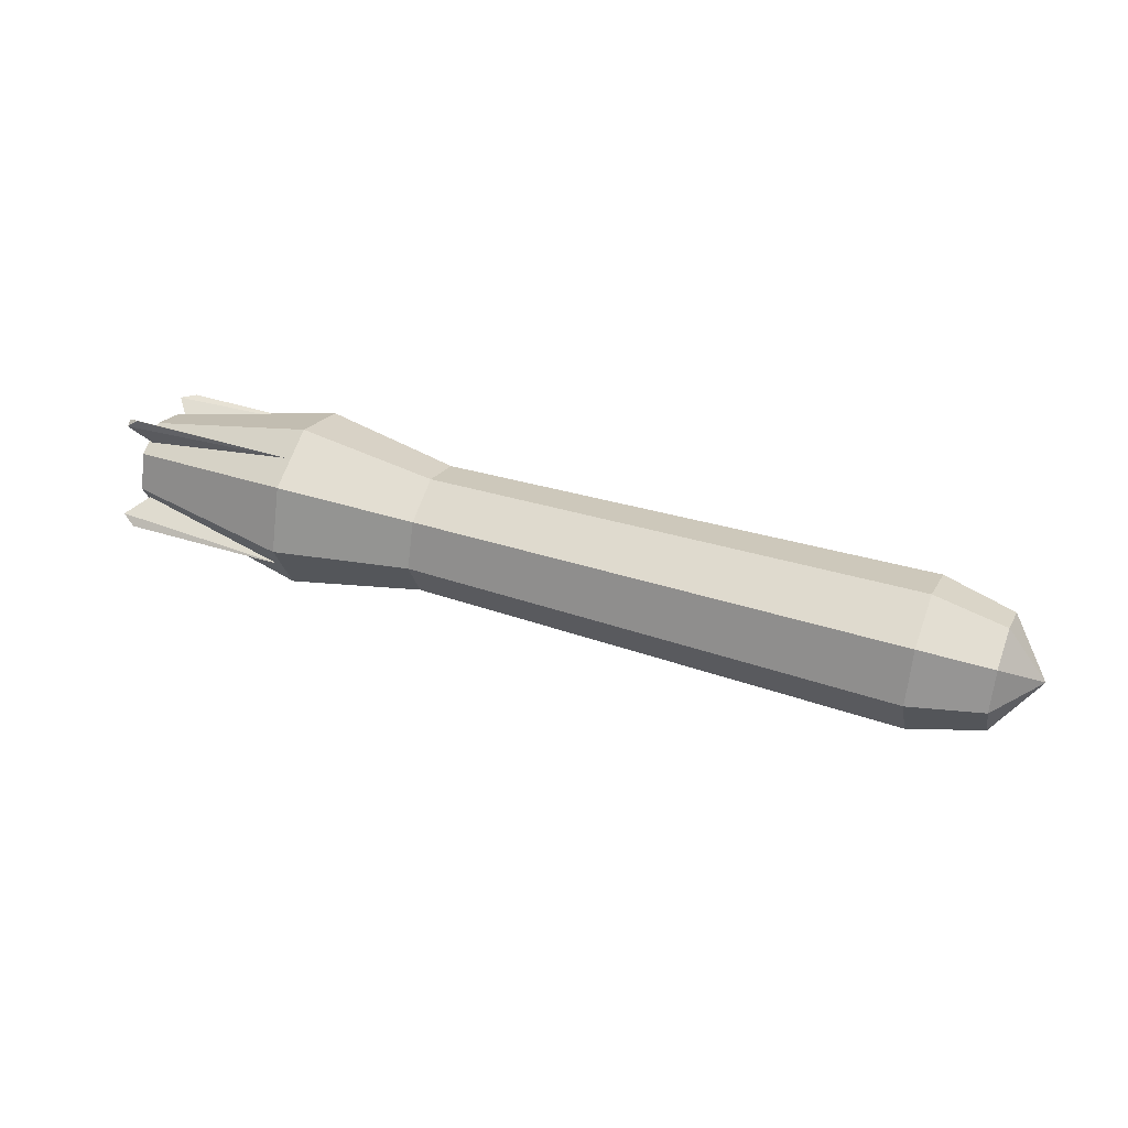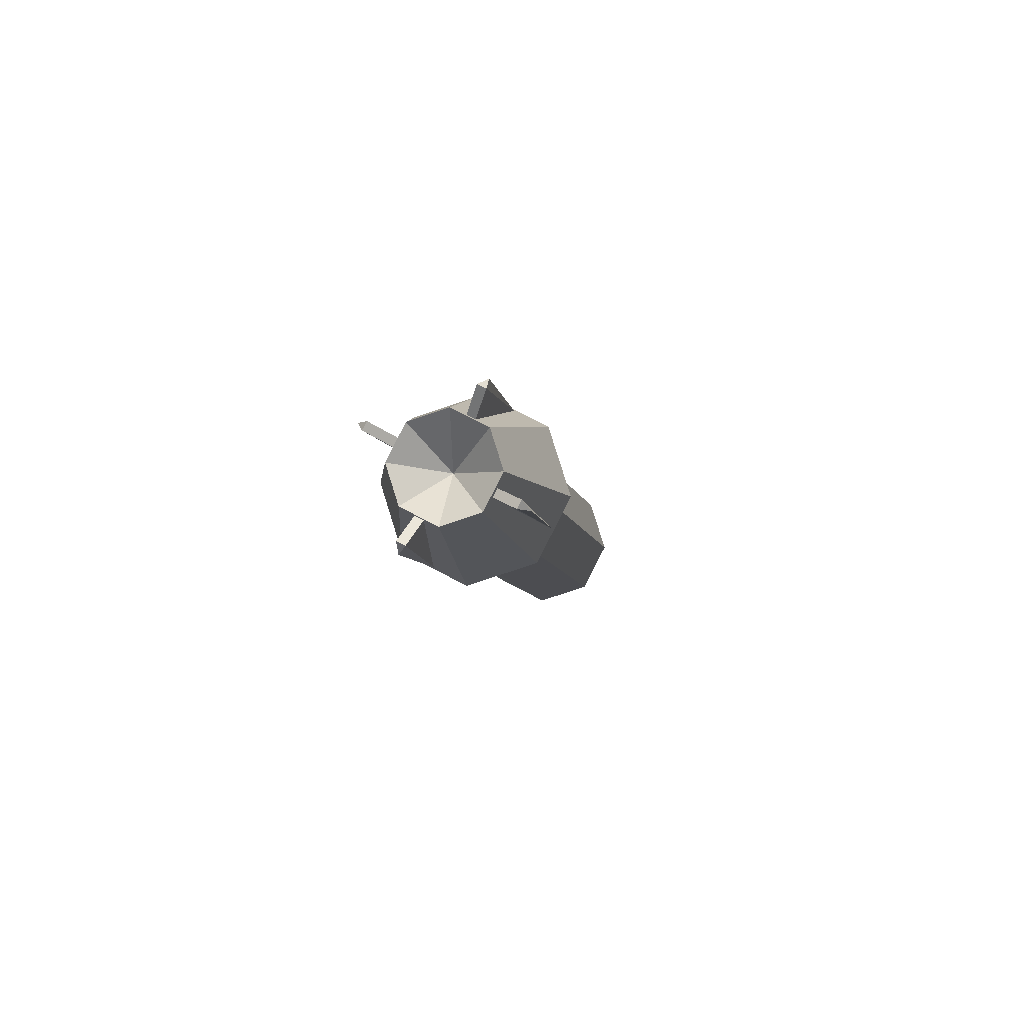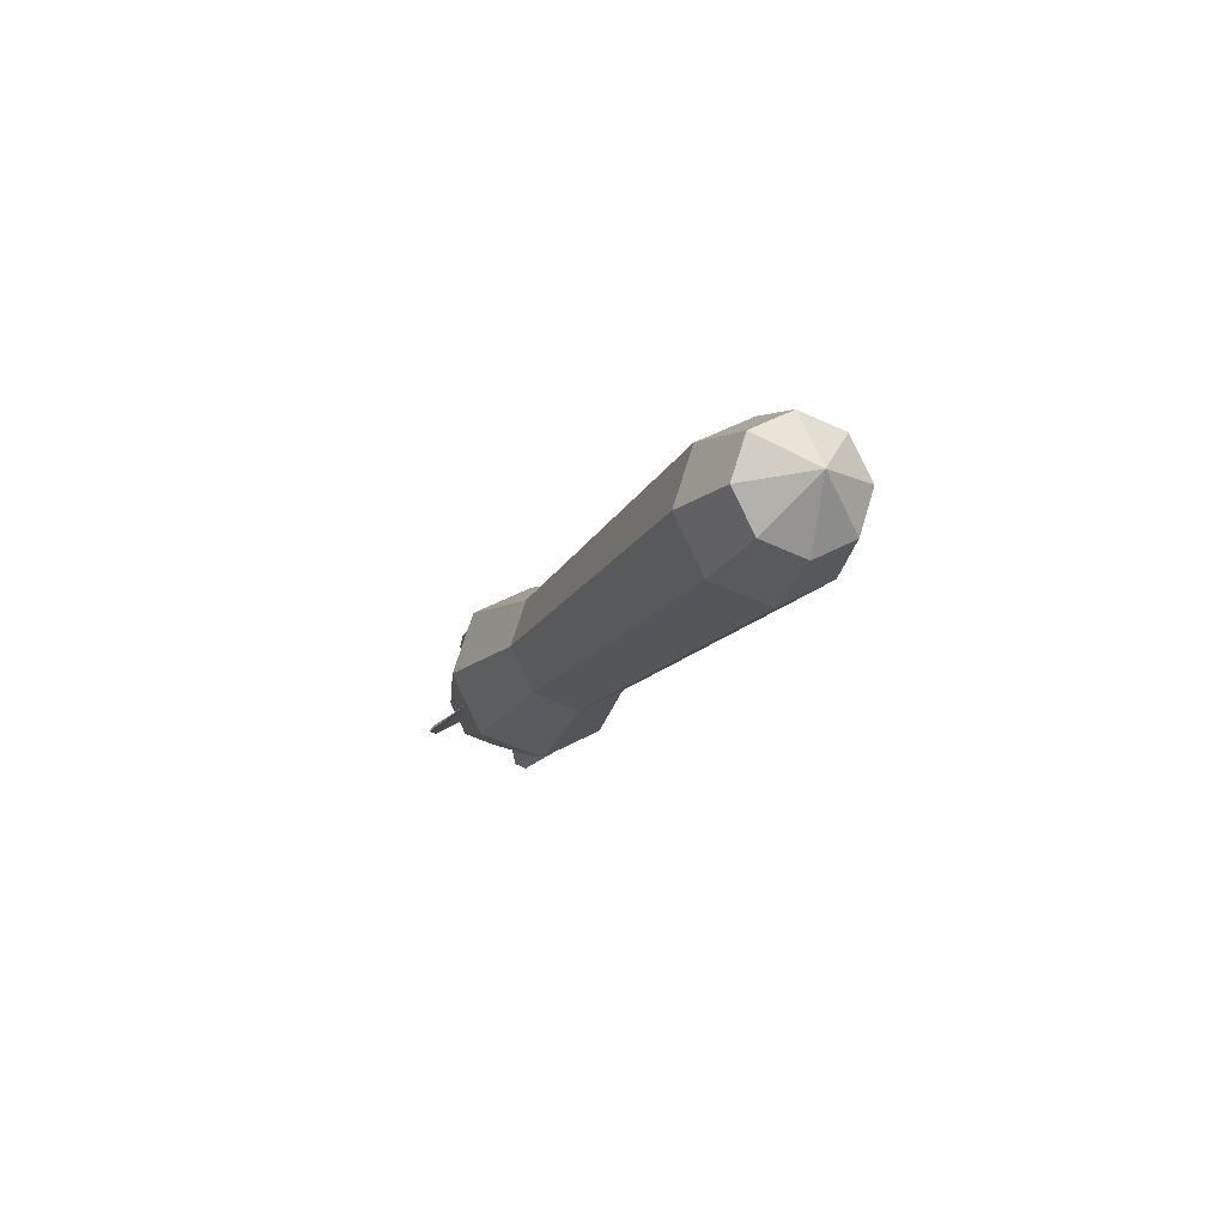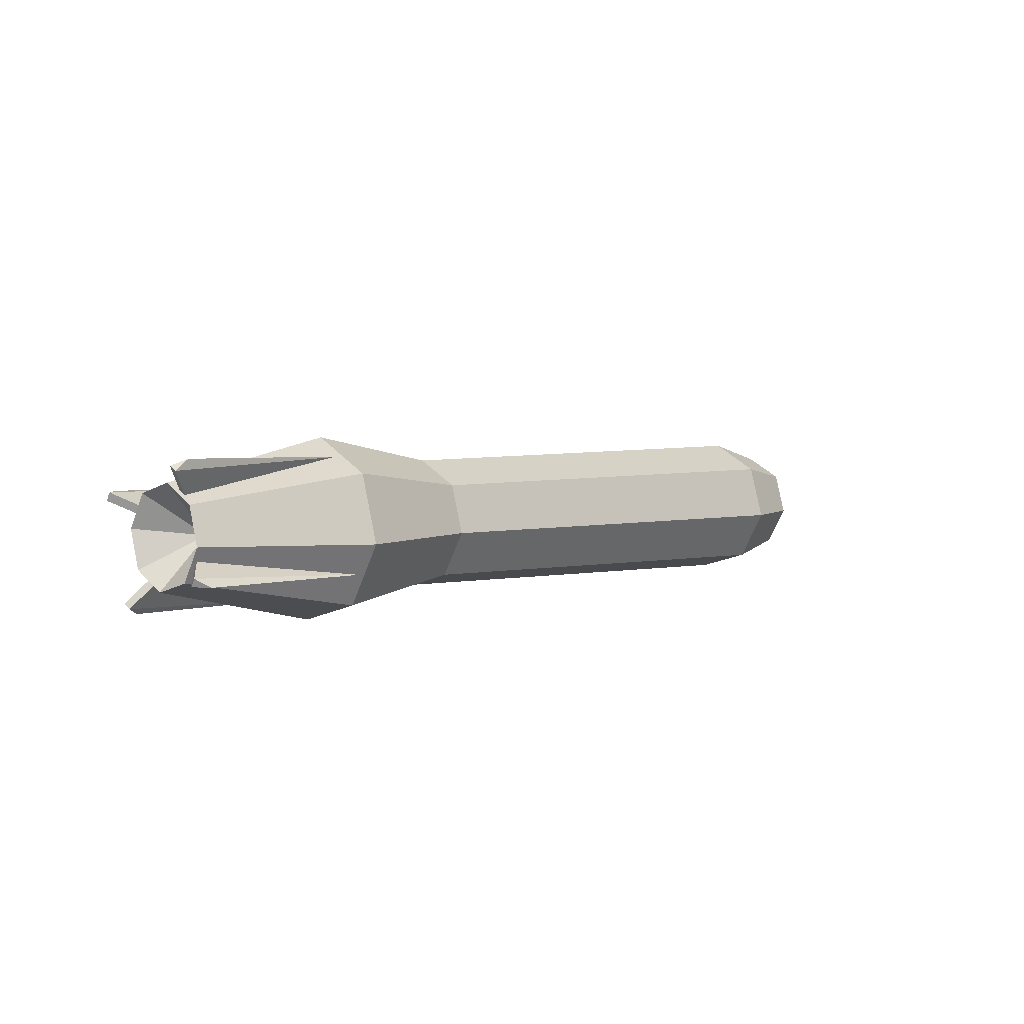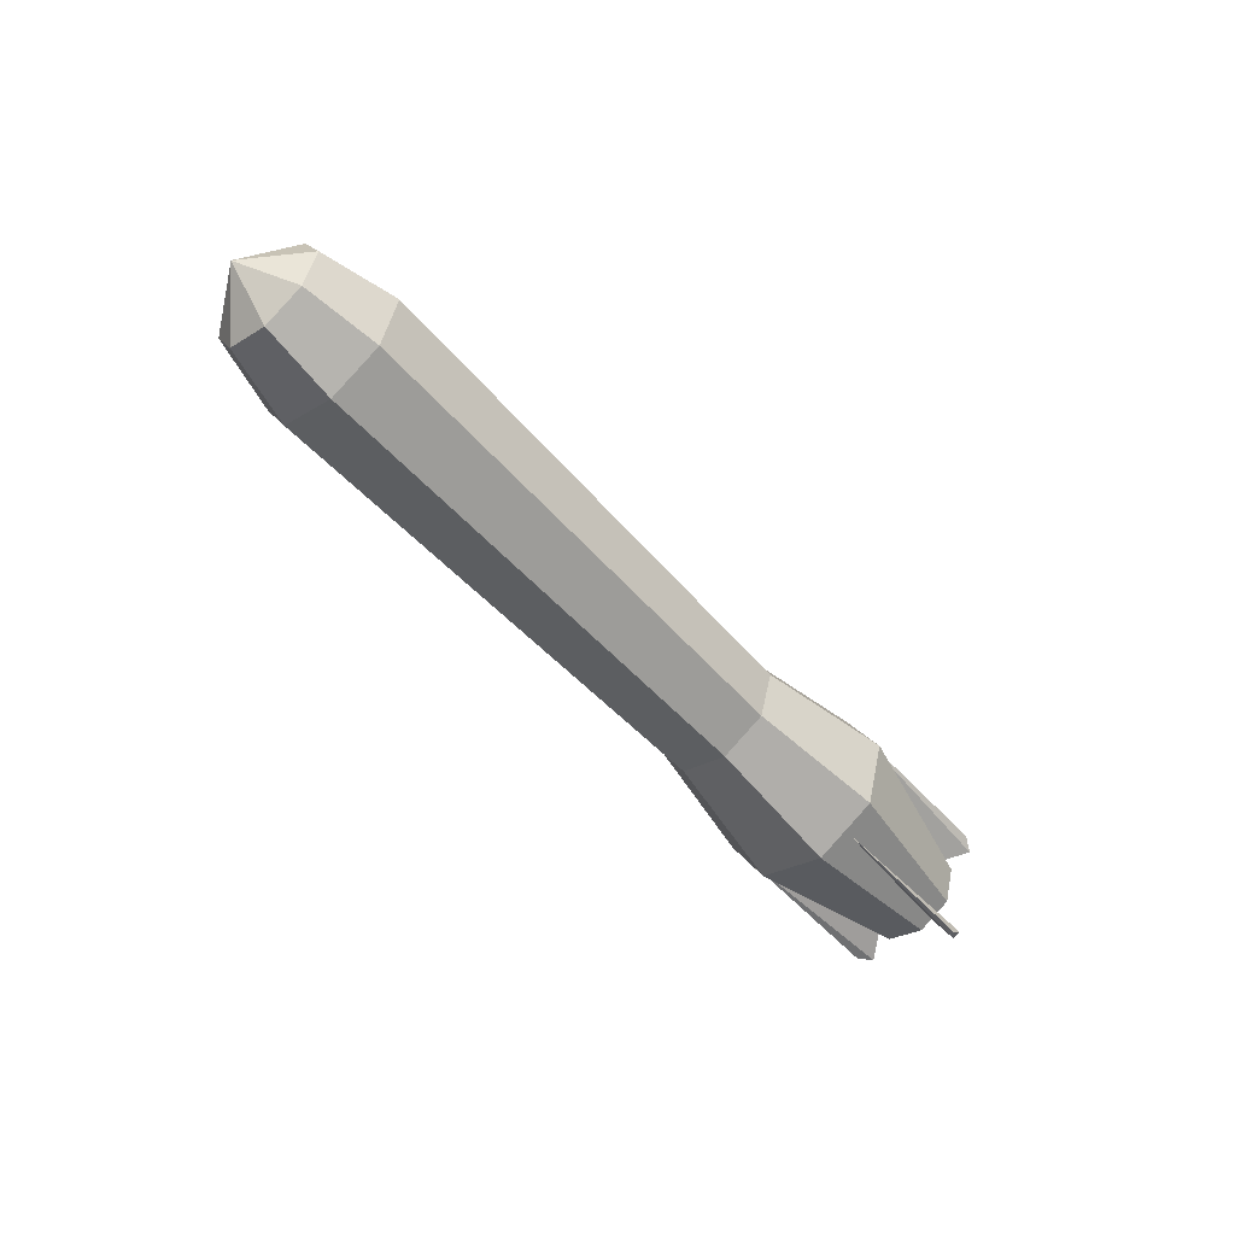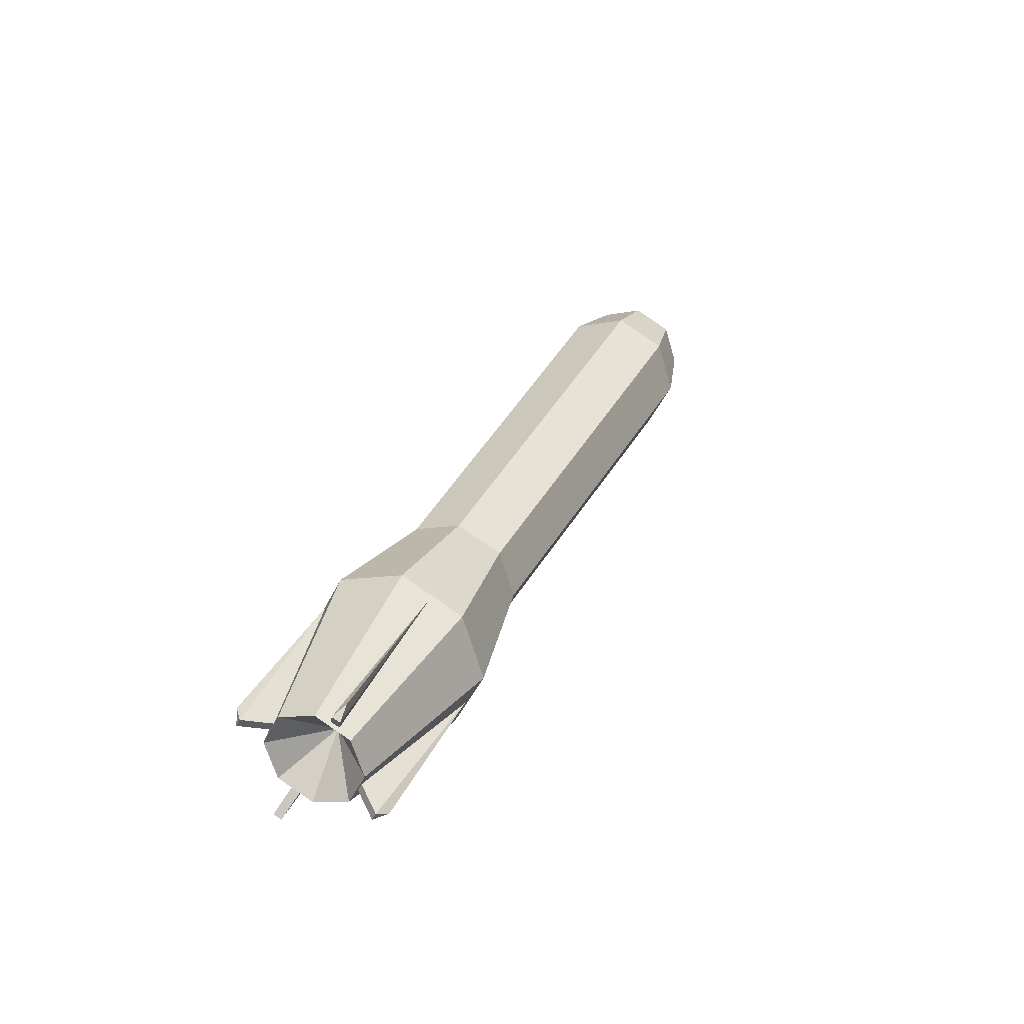
<metadata>
{"format":"obj","ext":"obj","renderer":"f3d","projection":"perspective","resolution":1024,"background":"white","views":[{"elev":38.5,"azim":-155.5,"up":"+Z"},{"elev":-3.0,"azim":97.0,"up":"+Y"},{"elev":-13.1,"azim":-105.1,"up":"+Z"},{"elev":6.3,"azim":133.0,"up":"+Y"},{"elev":-54.9,"azim":-50.1,"up":"+Y"},{"elev":31.2,"azim":114.2,"up":"+Z"}]}
</metadata>
<code>
o D00472
v -0.7218 0.02393 -0.115
v -0.8658 0.03306 -0.01389
v -0.7241 0.07429 -0.01647
v -0.8649 0.007156 0.06632
v -0.7229 0.04006 0.08951
v -0.8618 -0.06732 0.1044
v -0.7188 -0.0584 0.1399
v -0.8584 -0.1475 0.07853
v -0.7143 -0.1643 0.1057
v -0.8566 -0.1855 0.003992
v -0.7119 -0.2146 0.007135
v -0.8576 -0.1596 -0.07621
v -0.7132 -0.1804 -0.09885
v -0.8606 -0.08517 -0.1143
v -0.7173 -0.08196 -0.1493
v -0.8641 -0.005035 -0.08843
v 0.2578 0.09684 -0.0128
v 0.2589 0.06724 0.07887
v 0.2624 -0.0186 0.1228
v 0.2664 -0.1102 0.0932
v 0.2684 -0.1541 0.007287
v 0.2673 -0.1245 -0.08438
v 0.2638 -0.03864 -0.1283
v 0.2598 0.05294 -0.09871
v 0.5251 0.1564 -0.01621
v 0.5266 0.1154 0.1108
v 0.5315 -0.003258 0.1715
v 0.537 -0.1301 0.1305
v 0.5398 -0.1908 0.01175
v 0.5383 -0.1498 -0.1152
v 0.5334 -0.03116 -0.176
v 0.5279 0.09572 -0.135
v 0.7827 -0.006607 -0.00174
v 0.8797 -0.09961 0.006633
v 0.875 0.005504 0.09547
v 0.8723 0.07114 0.06186
v 0.8761 -0.01085 -0.09859
v 0.8788 -0.07649 -0.06498
v 0.8781 -0.06604 0.07233
v 0.8715 0.09427 -0.009751
v 0.873 0.0607 -0.07545
v 0.8632 0.07385 -0.05052
v 0.8996 0.1203 -0.07339
v 0.8993 0.128 -0.05823
v 0.8628 0.0816 -0.03536
v 0.8695 -0.07998 0.04737
v 0.9097 -0.1232 0.07038
v 0.91 -0.1309 0.05522
v 0.8699 -0.08772 0.0322
v 0.8686 -0.05196 -0.07855
v 0.9079 -0.07325 -0.1233
v 0.9073 -0.05811 -0.1311
v 0.868 -0.03681 -0.08631
v 0.8641 0.04583 0.0754
v 0.9014 0.07037 0.1203
v 0.902 0.05522 0.1281
v 0.8648 0.03068 0.08316
v -0.9406 -0.07961 -0.005103
v 0.5295 0.1237 -0.07429
v 0.8725 0.1395 -0.07426
v 0.5411 -0.1578 0.06984
v 0.8843 -0.1446 0.07115
v 0.5386 -0.08907 -0.1431
v 0.8818 -0.07518 -0.1437
v 0.532 0.0549 0.1386
v 0.8751 0.07008 0.1406
f 1 16 2
f 1 2 3
f 3 2 4
f 3 4 5
f 5 4 6
f 5 6 7
f 7 6 8
f 7 8 9
f 9 8 10
f 9 10 11
f 11 10 12
f 11 12 13
f 13 12 14
f 13 14 15
f 15 14 16
f 15 16 1
f 24 1 3
f 24 3 17
f 17 3 5
f 17 5 18
f 18 5 7
f 18 7 19
f 19 7 9
f 19 9 20
f 20 9 11
f 20 11 21
f 21 11 13
f 21 13 22
f 22 13 15
f 22 15 23
f 23 15 1
f 23 1 24
f 32 24 17
f 32 17 25
f 25 17 18
f 25 18 26
f 26 18 19
f 26 19 27
f 27 19 20
f 27 20 28
f 28 20 21
f 28 21 29
f 29 21 22
f 29 22 30
f 30 22 23
f 30 23 31
f 31 23 24
f 31 24 32
f 37 33 38
f 38 33 34
f 34 33 39
f 39 33 35
f 35 33 36
f 36 33 40
f 40 33 41
f 41 33 37
f 31 37 38
f 31 38 30
f 30 38 34
f 30 34 29
f 29 34 39
f 29 39 28
f 28 39 35
f 28 35 27
f 27 35 36
f 27 36 26
f 26 36 40
f 26 40 25
f 25 40 41
f 25 41 32
f 32 41 37
f 32 37 31
f 42 43 44
f 42 44 45
f 46 47 48
f 46 48 49
f 50 51 52
f 50 52 53
f 54 55 56
f 54 56 57
f 14 12 58
f 12 10 58
f 10 8 58
f 8 6 58
f 6 4 58
f 4 2 58
f 2 16 58
f 16 14 58
f 59 43 42
f 43 59 60
f 60 44 43
f 60 59 44
f 59 45 44
f 61 47 46
f 47 61 62
f 62 48 47
f 62 61 48
f 61 49 48
f 63 51 50
f 51 63 64
f 64 52 51
f 64 63 52
f 63 53 52
f 65 55 54
f 55 65 66
f 66 56 55
f 66 65 56
f 65 57 56
f 59 42 45
f 61 46 49
f 63 50 53
f 65 54 57

</code>
